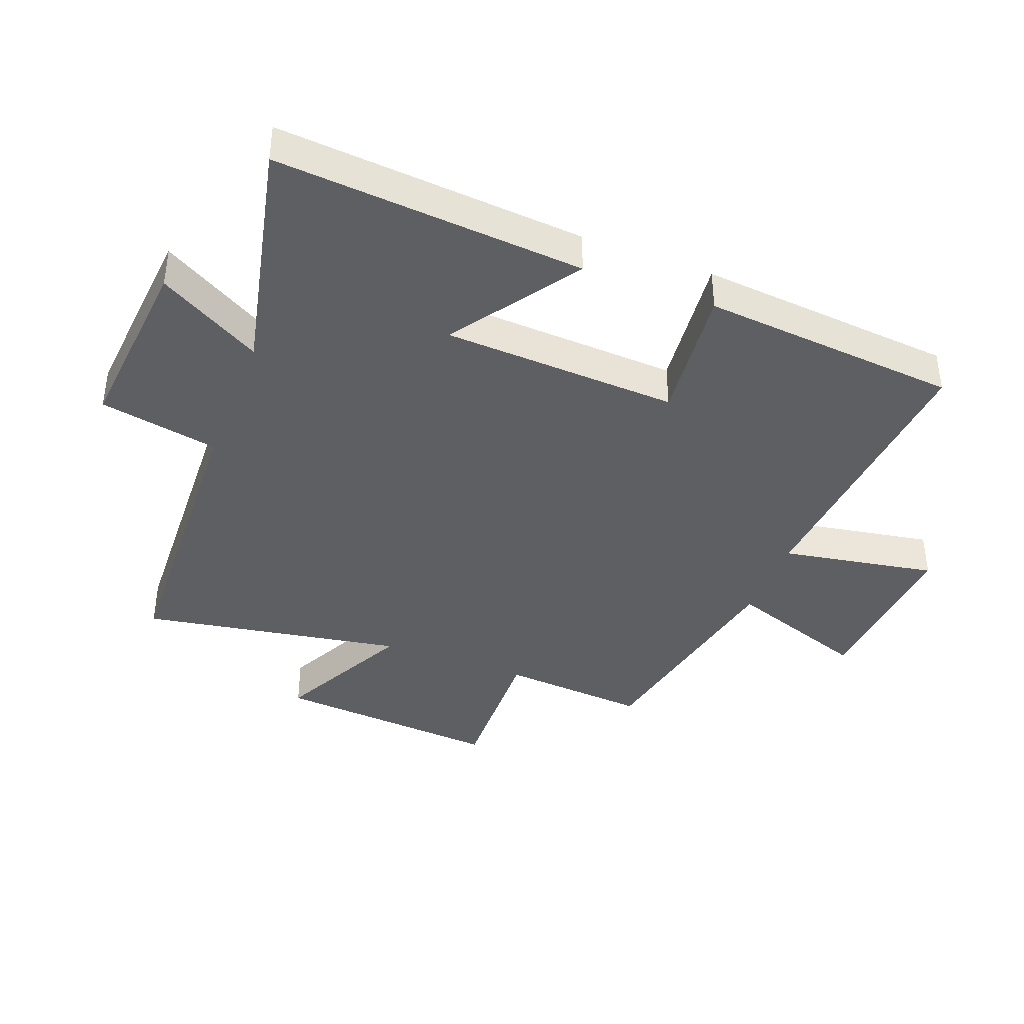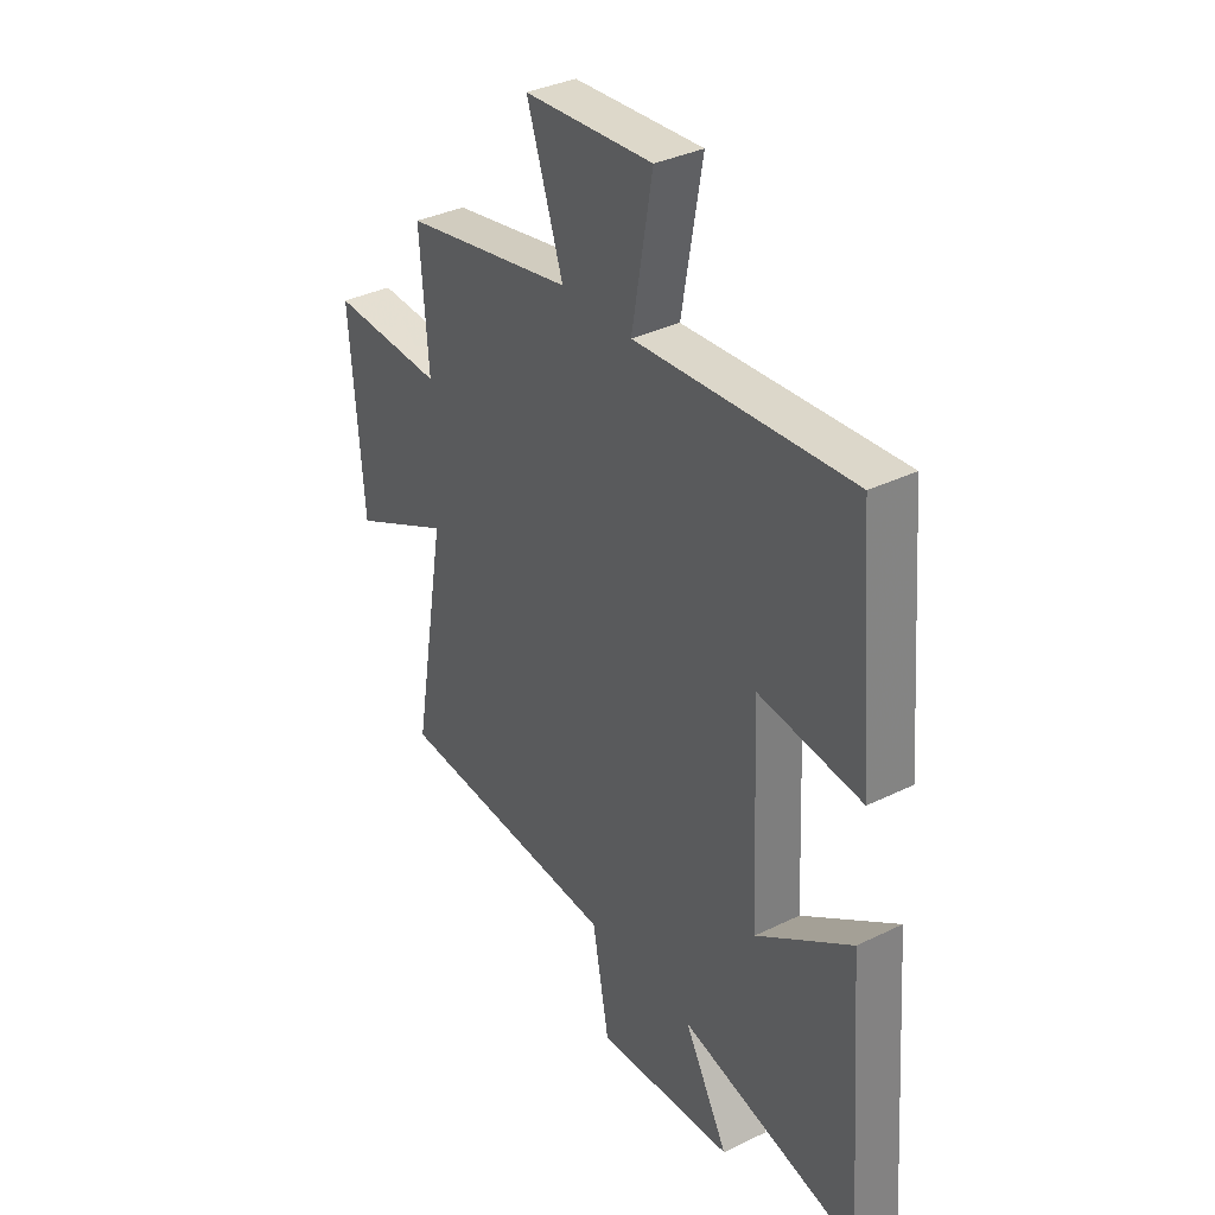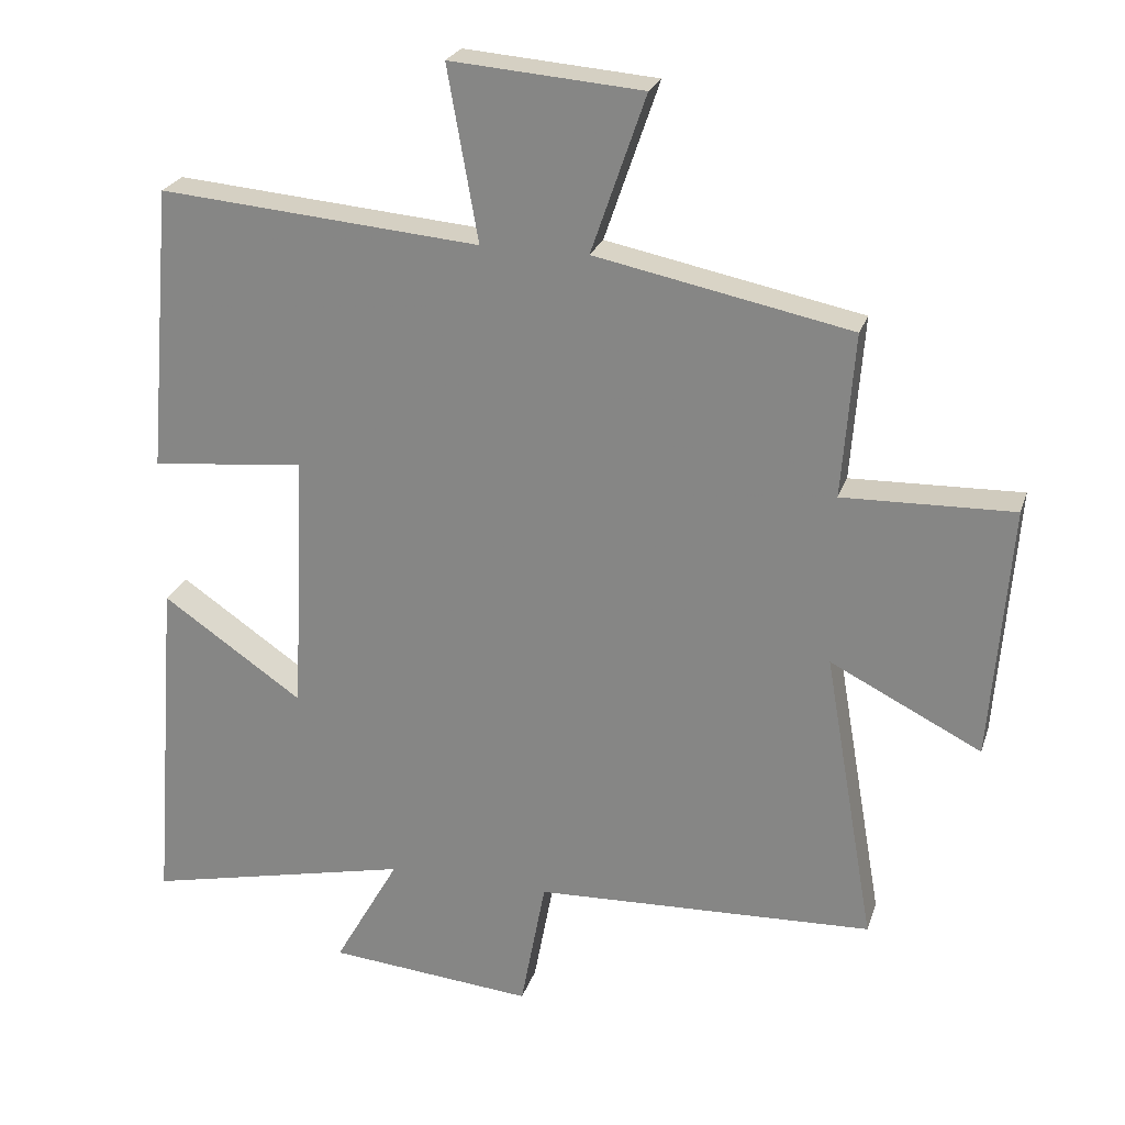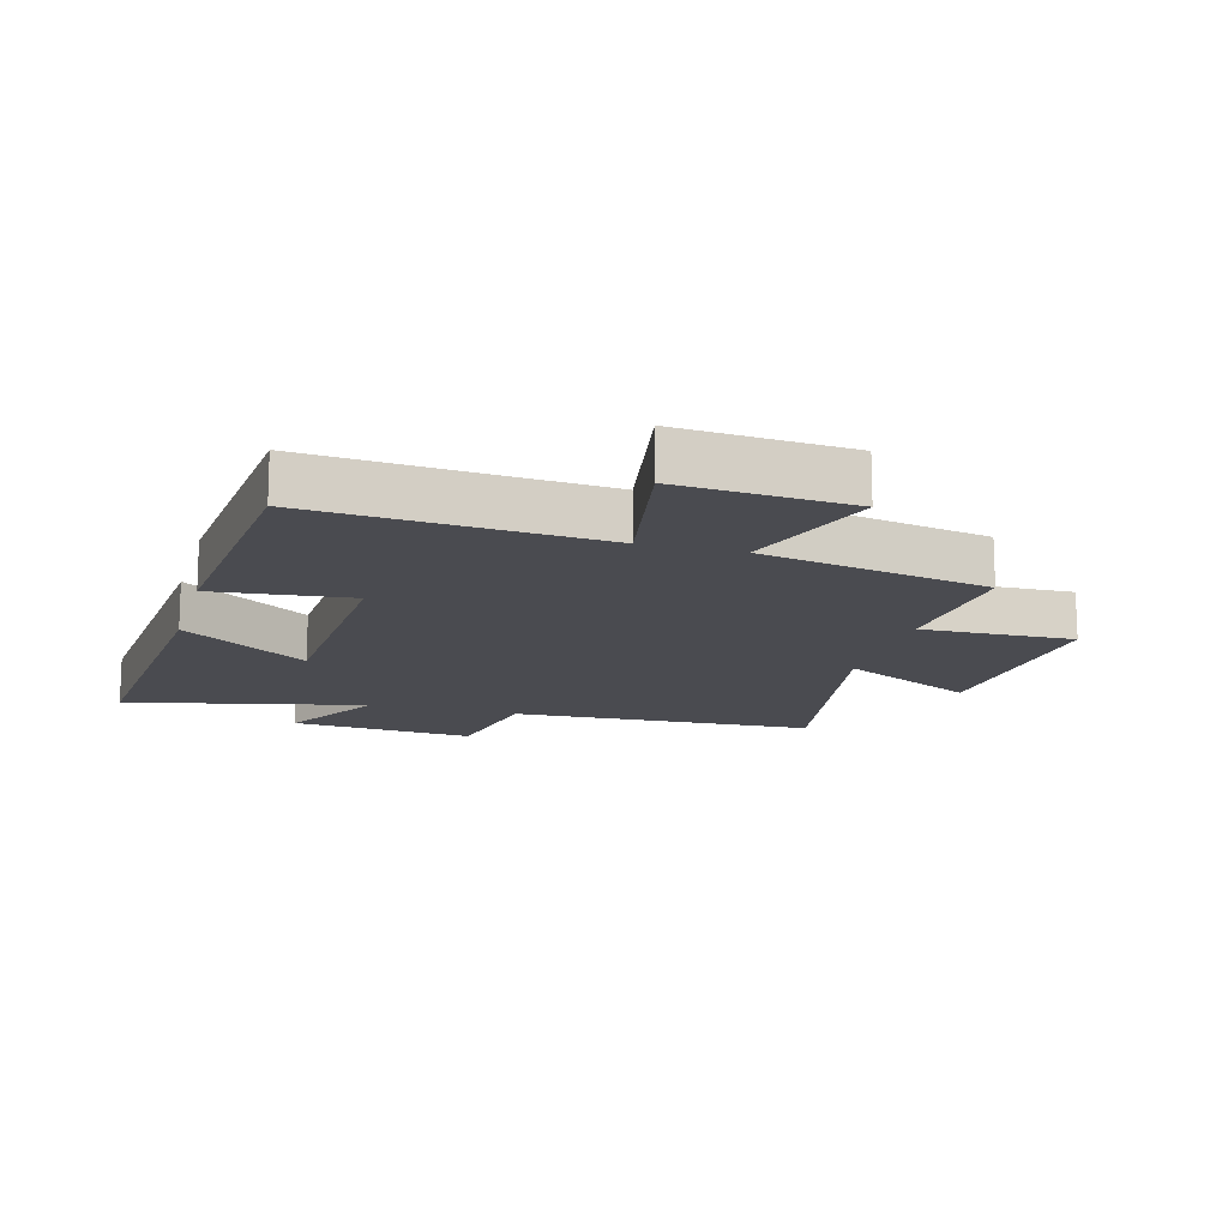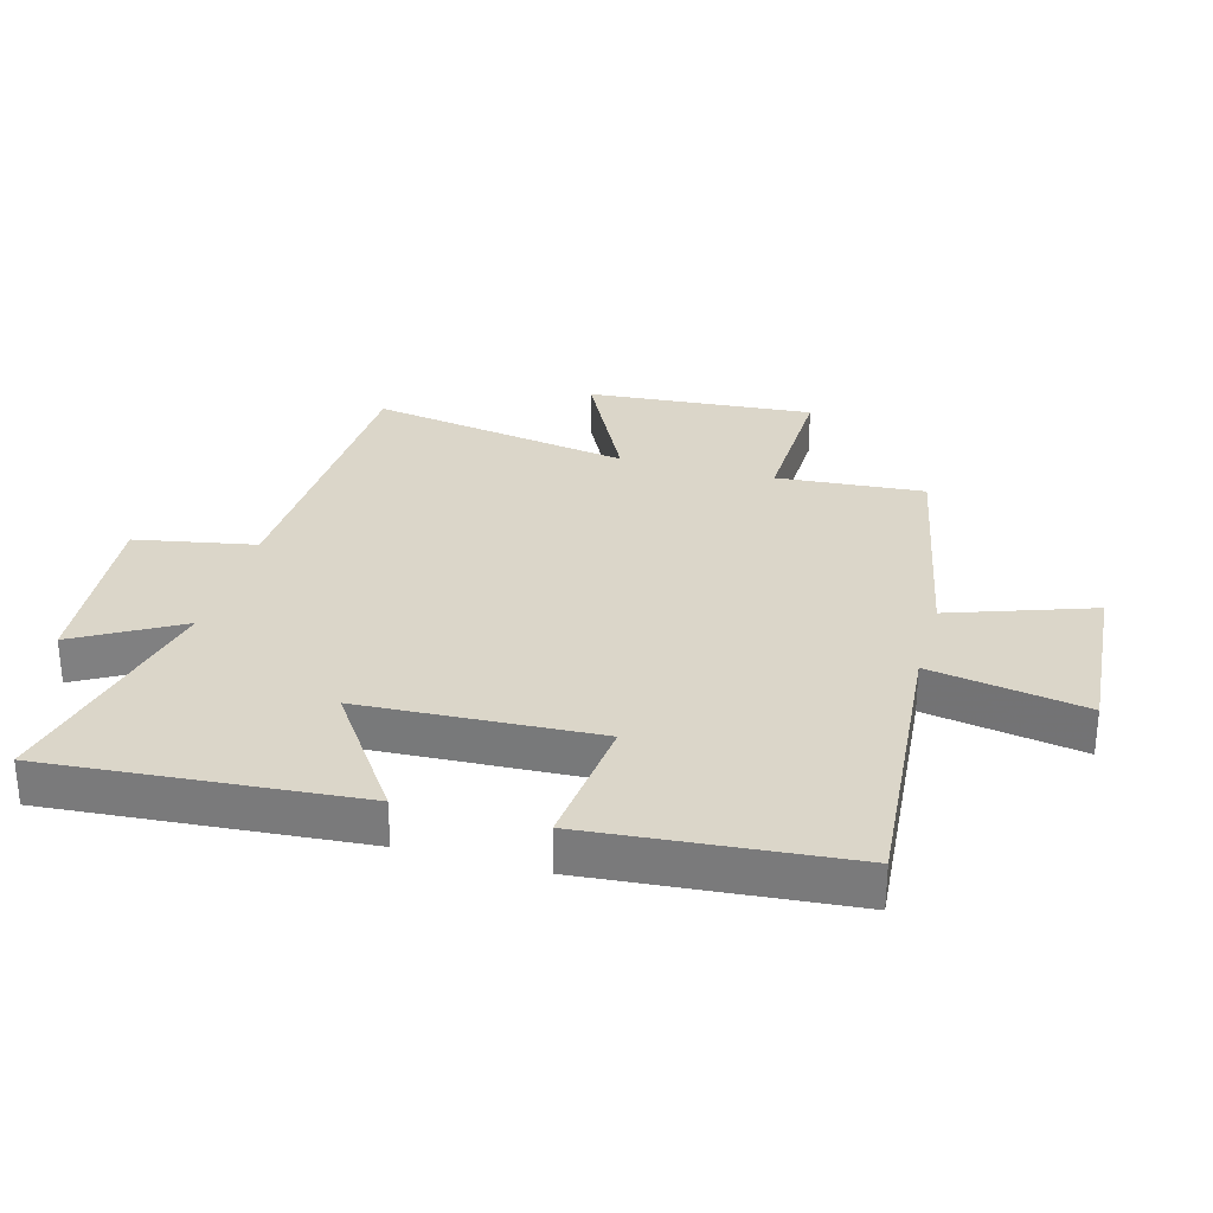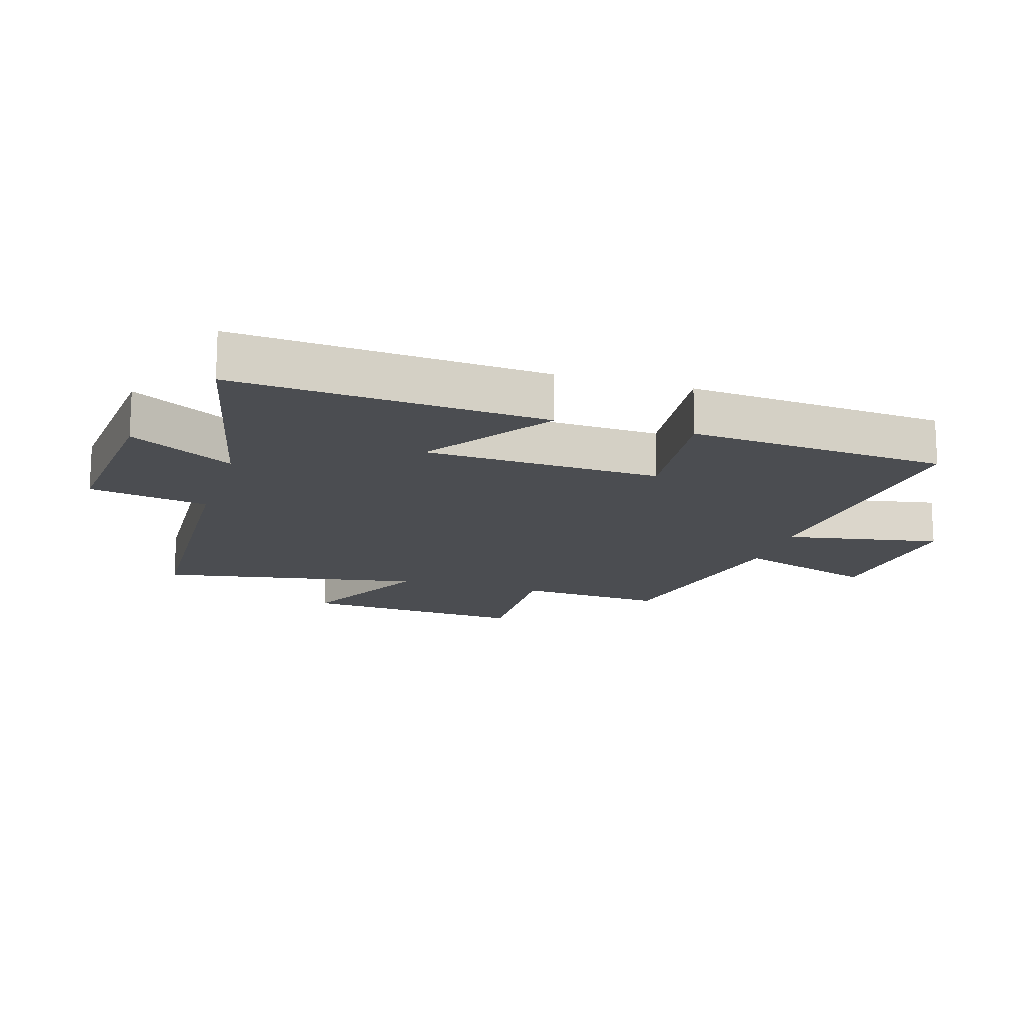
<metadata>
{"format":"obj","ext":"obj","renderer":"f3d","projection":"perspective","resolution":1024,"background":"white","views":[{"elev":-40.0,"azim":-111.0,"up":"+Y"},{"elev":35.6,"azim":-122.7,"up":"+Z"},{"elev":24.3,"azim":16.1,"up":"+Z"},{"elev":-14.6,"azim":-15.5,"up":"+Y"},{"elev":30.0,"azim":-74.6,"up":"+Y"},{"elev":-15.7,"azim":-106.8,"up":"+Y"}]}
</metadata>
<code>
v -0.465 0.07 0.539
v -0.003 0.07 0.5
v -0.047 0.07 0.749
v 0.229 0.07 0.727
v 0.151 0.07 0.5
v 0.518 0.07 0.426
v 0.5 0.07 0.19
v 0.745 0.07 0.197
v 0.717 0.07 -0.167
v 0.5 0.07 -0.058
v 0.573 0.07 -0.48
v 0.085 0.07 -0.5
v 0.049 0.07 -0.692
v -0.247 0.07 -0.666
v -0.153 0.07 -0.5
v -0.538 0.07 -0.586
v -0.5 0.07 -0.09
v -0.297 0.07 -0.229
v -0.279 0.07 0.149
v -0.5 0.07 0.126
v -0.465 0 0.539
v -0.003 0 0.5
v -0.047 0 0.749
v 0.229 0 0.727
v 0.151 0 0.5
v 0.518 0 0.426
v 0.5 0 0.19
v 0.745 0 0.197
v 0.717 0 -0.167
v 0.5 0 -0.058
v 0.573 0 -0.48
v 0.085 0 -0.5
v 0.049 0 -0.692
v -0.247 0 -0.666
v -0.153 0 -0.5
v -0.538 0 -0.586
v -0.5 0 -0.09
v -0.297 0 -0.229
v -0.279 0 0.149
v -0.5 0 0.126
f 19 20 1 2
f 18 19 2
f 15 16 17 18
f 15 18 2
f 12 13 14 15
f 10 11 12 15
f 10 15 2
f 7 8 9 10
f 7 10 2
f 5 6 7 2
f 2 3 4 5
f 22 21 40 39
f 22 39 38
f 38 37 36 35
f 22 38 35
f 35 34 33 32
f 35 32 31 30
f 22 35 30
f 30 29 28 27
f 22 30 27
f 22 27 26 25
f 25 24 23 22
f 1 21 22 2
f 2 22 23 3
f 3 23 24 4
f 4 24 25 5
f 5 25 26 6
f 6 26 27 7
f 7 27 28 8
f 8 28 29 9
f 9 29 30 10
f 10 30 31 11
f 11 31 32 12
f 12 32 33 13
f 13 33 34 14
f 14 34 35 15
f 15 35 36 16
f 16 36 37 17
f 17 37 38 18
f 18 38 39 19
f 19 39 40 20
f 20 40 21 1

</code>
